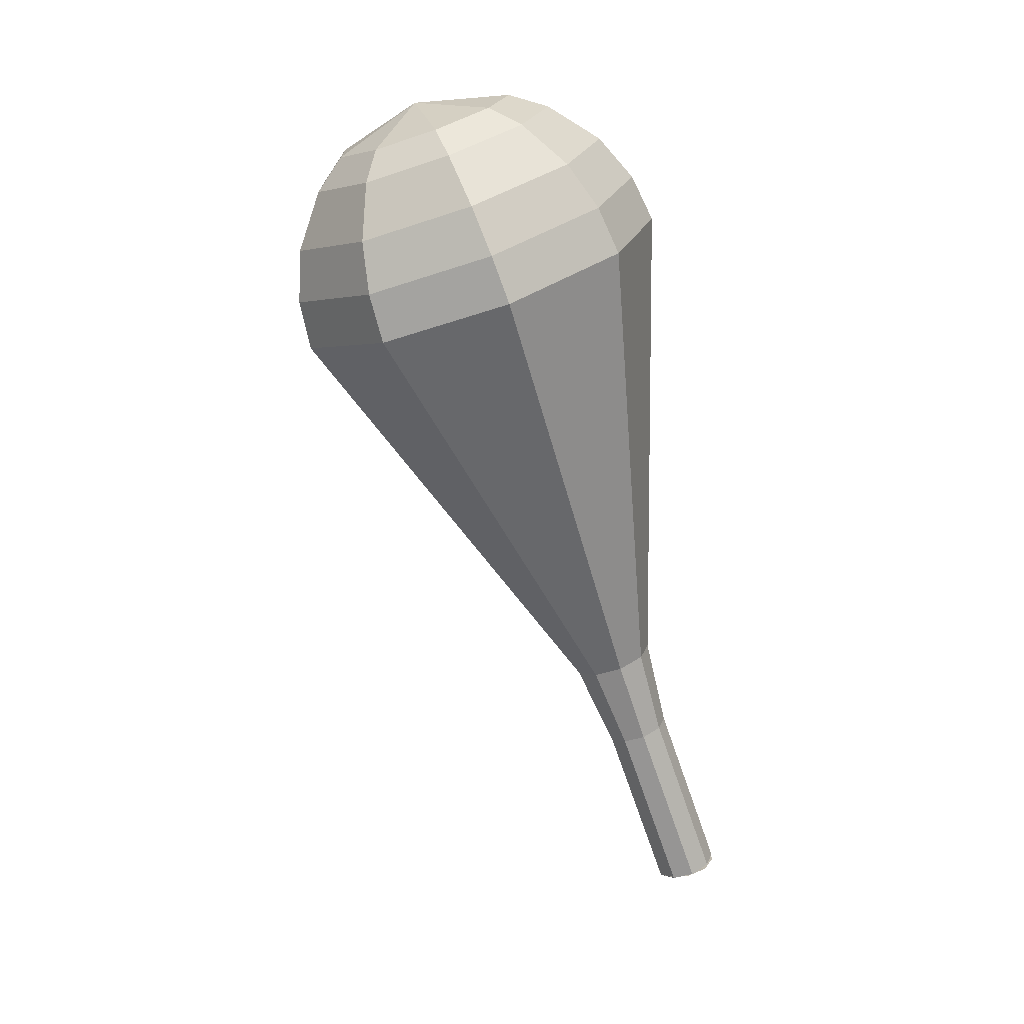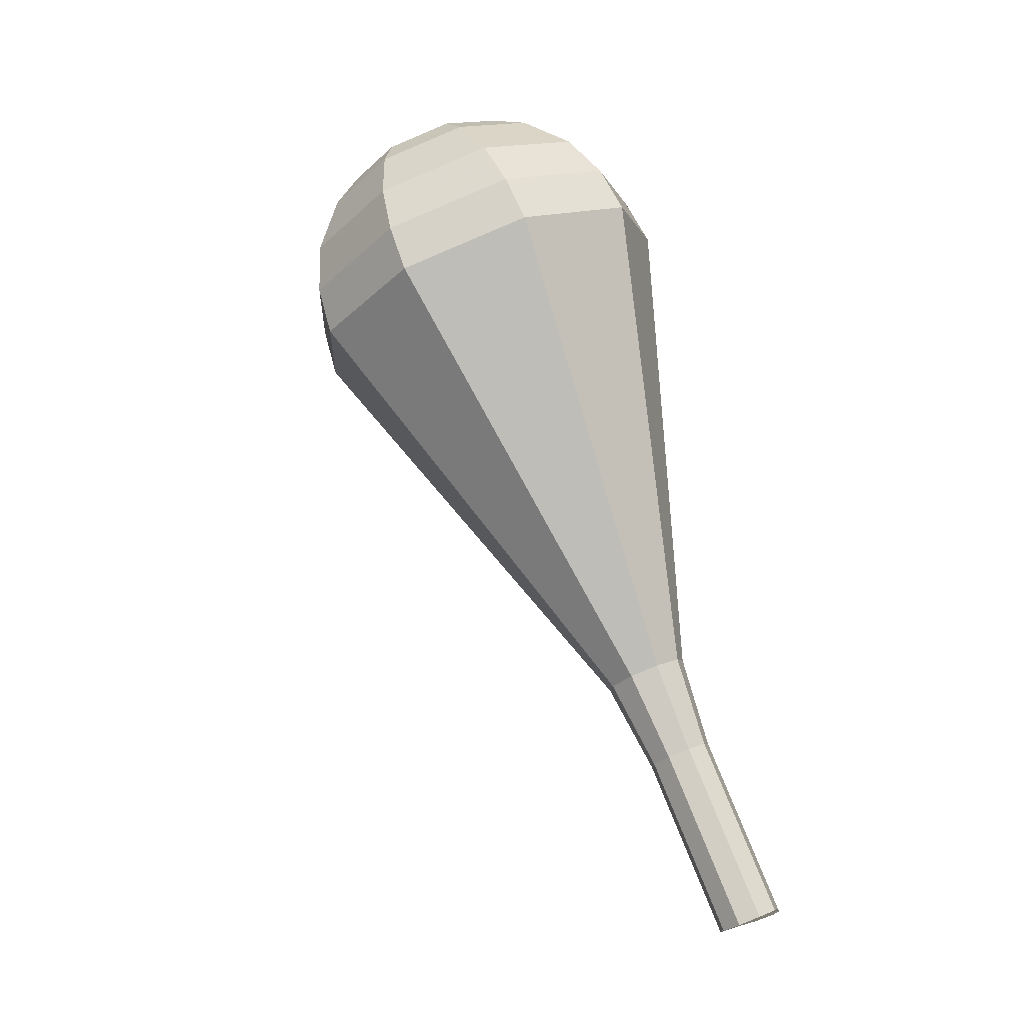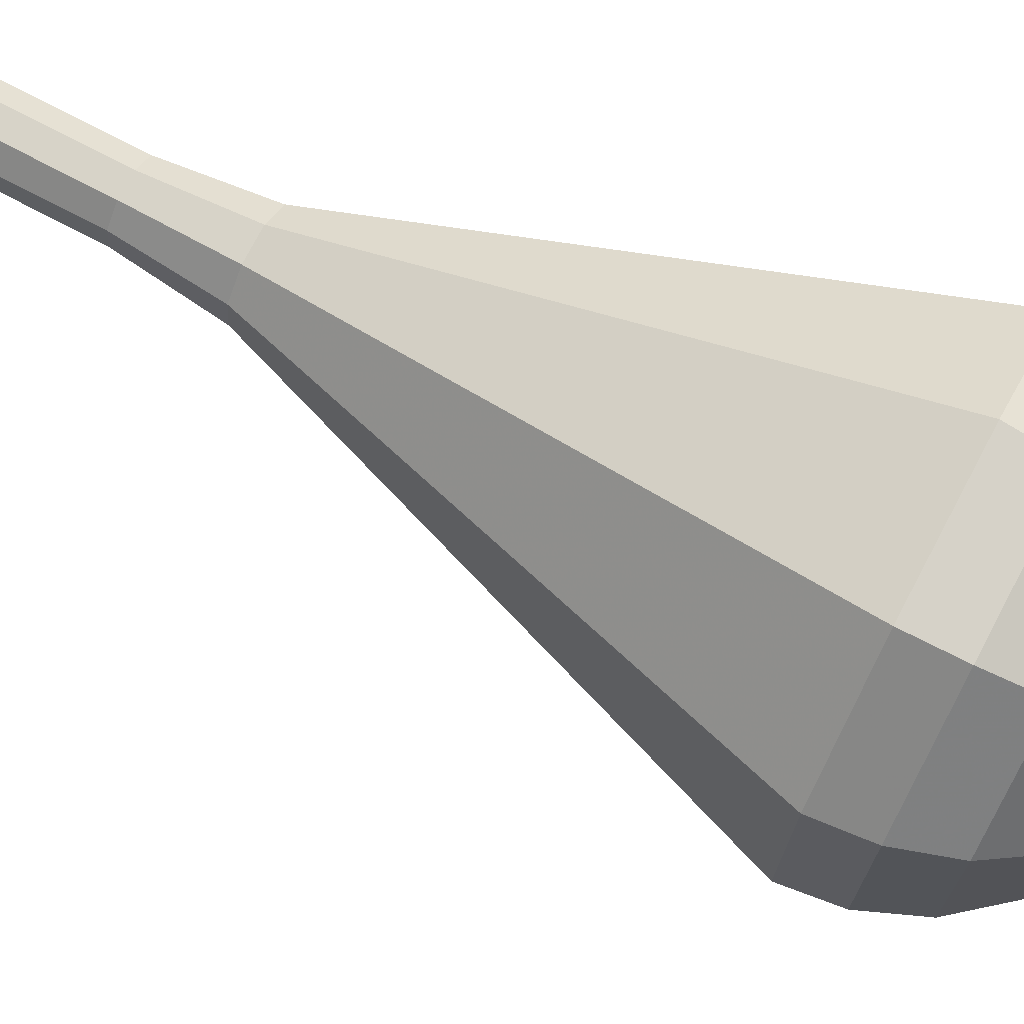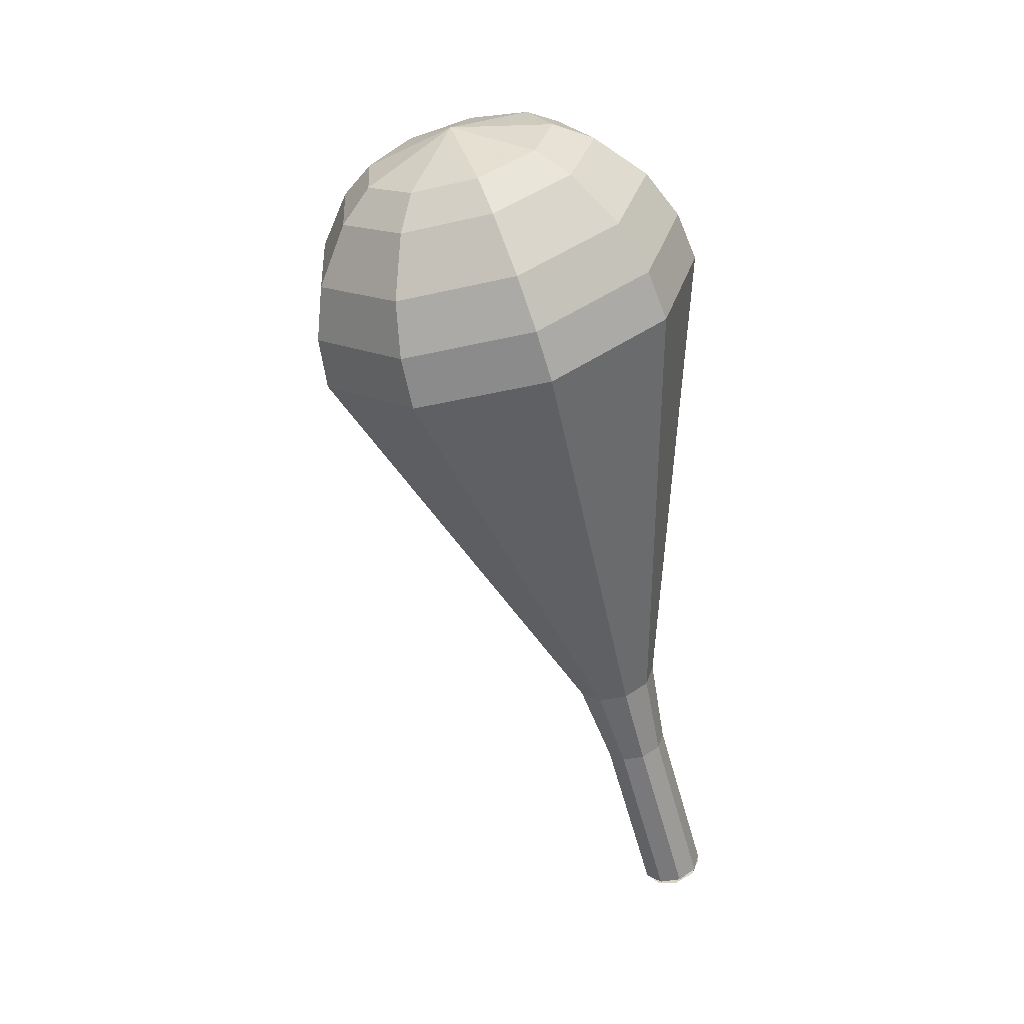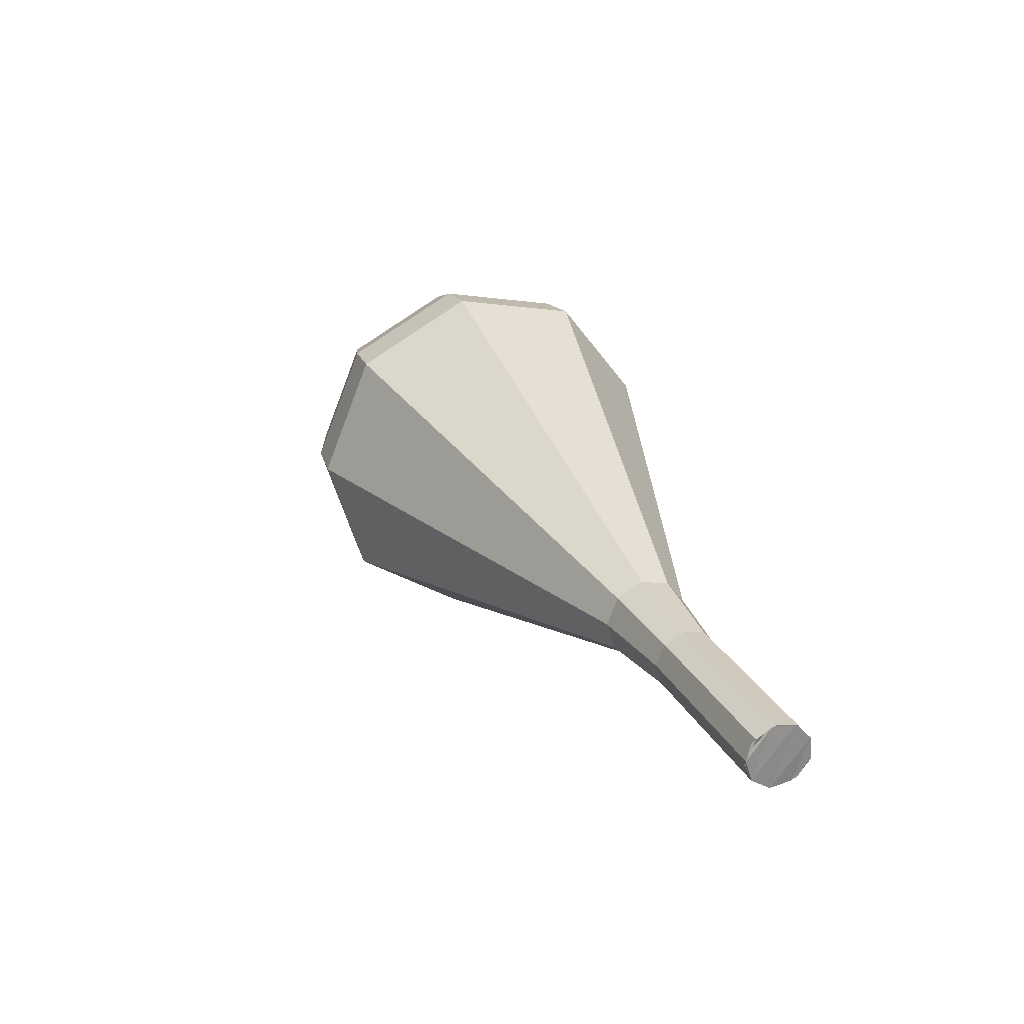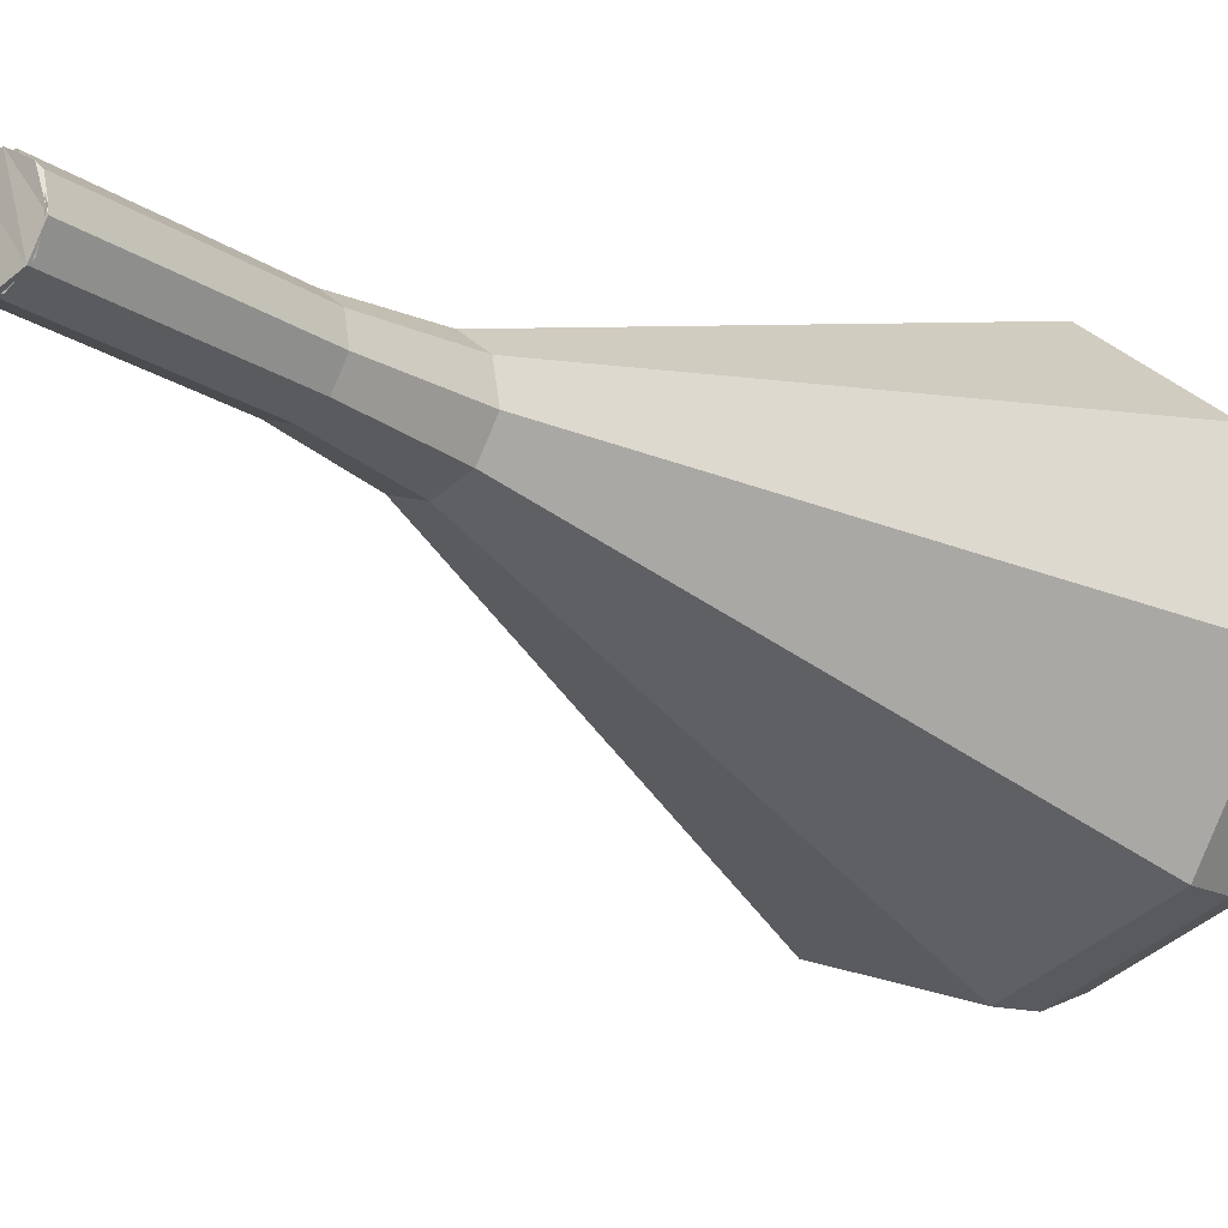
<metadata>
{"format":"obj","ext":"obj","renderer":"f3d","projection":"perspective","resolution":1024,"background":"white","views":[{"elev":6.7,"azim":93.9,"up":"+Z"},{"elev":-11.2,"azim":129.3,"up":"+Z"},{"elev":-65.0,"azim":-99.2,"up":"+Y"},{"elev":45.2,"azim":167.4,"up":"+Z"},{"elev":-69.8,"azim":111.1,"up":"+Z"},{"elev":4.7,"azim":-126.6,"up":"+Y"}]}
</metadata>
<code>
g tube1
v 150.2 151.7 94.88
v 150.5 151 94.64
v 150.3 150.2 94.51
v 149.6 149.7 94.55
v 148.8 149.7 94.75
v 148.2 150.3 95.01
v 148.1 151.1 95.2
v 148.6 151.8 95.25
v 149.4 152.1 95.12
v 150.2 151.7 94.88
v 148.3 150.2 94.88
v 148.9 149.7 94.58
v 149.7 149.8 94.42
v 150.4 150.3 94.47
v 150.5 151.2 94.72
v 150.1 151.8 95.04
v 149.3 152 95.28
v 148.5 151.7 95.34
v 148.1 151 95.18
v 148.3 150.2 94.88
v 149 149.1 98.14
v 149.6 148.6 97.84
v 150.5 148.7 97.68
v 151.1 149.2 97.74
v 151.2 150 97.98
v 150.8 150.7 98.3
v 150 150.9 98.55
v 149.2 150.6 98.6
v 148.8 149.9 98.44
v 149 149.1 98.14
v 149.7 148 101.4
v 150.3 147.5 101.1
v 151.2 147.6 100.9
v 151.8 148.1 101
v 151.9 148.9 101.2
v 151.5 149.6 101.6
v 150.7 149.8 101.8
v 149.9 149.5 101.9
v 149.5 148.7 101.7
v 149.7 148 101.4
v 150.1 146.7 104.7
v 150.9 146 104.3
v 152 146.1 104.1
v 152.8 146.9 104.1
v 153 147.9 104.5
v 152.5 148.8 104.9
v 151.4 149.1 105.2
v 150.4 148.6 105.3
v 149.9 147.7 105.1
v 150.1 146.7 104.7
v 149.8 144.9 107.9
v 151.3 143.9 107.3
v 153.1 144 106.9
v 154.6 145.3 107
v 154.9 147.1 107.6
v 153.9 148.6 108.3
v 152.1 149.1 108.8
v 150.4 148.3 109
v 149.4 146.7 108.6
v 149.8 144.9 107.9
v 149.2 141.4 114.5
v 151.9 139.5 113.2
v 155.4 139.8 112.6
v 158 142.1 112.8
v 158.5 145.5 113.8
v 156.8 148.2 115.1
v 153.5 149.1 116.1
v 150.3 147.7 116.4
v 148.6 144.7 115.7
v 149.2 141.4 114.5
v 148.7 137.9 121
v 152.6 135.1 119.2
v 157.6 135.5 118.2
v 161.4 139 118.6
v 162.2 143.8 120
v 159.6 147.8 122
v 154.9 149.1 123.4
v 150.2 147.1 123.8
v 147.7 142.7 122.8
v 148.7 137.9 121
v 149.3 137.5 122.7
v 153 134.8 121
v 157.9 135.1 120.1
v 161.6 138.5 120.4
v 162.4 143.2 121.8
v 159.9 147 123.7
v 155.3 148.3 125.1
v 150.7 146.3 125.4
v 148.4 142 124.5
v 149.3 137.5 122.7
v 150.3 137.3 124.5
v 153.7 134.9 122.9
v 158 135.2 122.1
v 161.3 138.2 122.4
v 162 142.4 123.6
v 159.8 145.9 125.3
v 155.7 147 126.6
v 151.6 145.2 126.9
v 149.5 141.4 126
v 150.3 137.3 124.5
v 152 137.5 126.2
v 154.5 135.7 125
v 157.9 136 124.4
v 160.4 138.2 124.6
v 160.9 141.4 125.6
v 159.2 144.1 126.9
v 156.1 144.9 127.8
v 153 143.6 128
v 151.3 140.7 127.4
v 152 137.5 126.2
v 153.3 138 127.1
v 155.2 136.6 126.2
v 157.6 136.8 125.8
v 159.4 138.5 125.9
v 159.8 140.8 126.6
v 158.6 142.8 127.6
v 156.3 143.4 128.3
v 154 142.4 128.4
v 152.8 140.3 128
v 153.3 138 127.1
v 156.5 139.6 128
v 156.5 139.6 128
v 156.5 139.6 128
v 156.5 139.6 128
v 156.5 139.6 128
v 156.5 139.6 128
v 156.5 139.6 128
v 156.5 139.6 128
v 156.5 139.6 128
v 156.5 139.6 128
f 1 2 12
f 12 11 1
f 2 3 13
f 13 12 2
f 3 4 14
f 14 13 3
f 4 5 15
f 15 14 4
f 5 6 16
f 16 15 5
f 6 7 17
f 17 16 6
f 7 8 18
f 18 17 7
f 8 9 19
f 19 18 8
f 9 10 20
f 20 19 9
f 11 12 22
f 22 21 11
f 12 13 23
f 23 22 12
f 13 14 24
f 24 23 13
f 14 15 25
f 25 24 14
f 15 16 26
f 26 25 15
f 16 17 27
f 27 26 16
f 17 18 28
f 28 27 17
f 18 19 29
f 29 28 18
f 19 20 30
f 30 29 19
f 21 22 32
f 32 31 21
f 22 23 33
f 33 32 22
f 23 24 34
f 34 33 23
f 24 25 35
f 35 34 24
f 25 26 36
f 36 35 25
f 26 27 37
f 37 36 26
f 27 28 38
f 38 37 27
f 28 29 39
f 39 38 28
f 29 30 40
f 40 39 29
f 31 32 42
f 42 41 31
f 32 33 43
f 43 42 32
f 33 34 44
f 44 43 33
f 34 35 45
f 45 44 34
f 35 36 46
f 46 45 35
f 36 37 47
f 47 46 36
f 37 38 48
f 48 47 37
f 38 39 49
f 49 48 38
f 39 40 50
f 50 49 39
f 41 42 52
f 52 51 41
f 42 43 53
f 53 52 42
f 43 44 54
f 54 53 43
f 44 45 55
f 55 54 44
f 45 46 56
f 56 55 45
f 46 47 57
f 57 56 46
f 47 48 58
f 58 57 47
f 48 49 59
f 59 58 48
f 49 50 60
f 60 59 49
f 51 52 62
f 62 61 51
f 52 53 63
f 63 62 52
f 53 54 64
f 64 63 53
f 54 55 65
f 65 64 54
f 55 56 66
f 66 65 55
f 56 57 67
f 67 66 56
f 57 58 68
f 68 67 57
f 58 59 69
f 69 68 58
f 59 60 70
f 70 69 59
f 61 62 72
f 72 71 61
f 62 63 73
f 73 72 62
f 63 64 74
f 74 73 63
f 64 65 75
f 75 74 64
f 65 66 76
f 76 75 65
f 66 67 77
f 77 76 66
f 67 68 78
f 78 77 67
f 68 69 79
f 79 78 68
f 69 70 80
f 80 79 69
f 71 72 82
f 82 81 71
f 72 73 83
f 83 82 72
f 73 74 84
f 84 83 73
f 74 75 85
f 85 84 74
f 75 76 86
f 86 85 75
f 76 77 87
f 87 86 76
f 77 78 88
f 88 87 77
f 78 79 89
f 89 88 78
f 79 80 90
f 90 89 79
f 81 82 92
f 92 91 81
f 82 83 93
f 93 92 82
f 83 84 94
f 94 93 83
f 84 85 95
f 95 94 84
f 85 86 96
f 96 95 85
f 86 87 97
f 97 96 86
f 87 88 98
f 98 97 87
f 88 89 99
f 99 98 88
f 89 90 100
f 100 99 89
f 91 92 102
f 102 101 91
f 92 93 103
f 103 102 92
f 93 94 104
f 104 103 93
f 94 95 105
f 105 104 94
f 95 96 106
f 106 105 95
f 96 97 107
f 107 106 96
f 97 98 108
f 108 107 97
f 98 99 109
f 109 108 98
f 99 100 110
f 110 109 99
f 101 102 112
f 112 111 101
f 102 103 113
f 113 112 102
f 103 104 114
f 114 113 103
f 104 105 115
f 115 114 104
f 105 106 116
f 116 115 105
f 106 107 117
f 117 116 106
f 107 108 118
f 118 117 107
f 108 109 119
f 119 118 108
f 109 110 120
f 120 119 109
f 111 112 122
f 122 121 111
f 112 113 123
f 123 122 112
f 113 114 124
f 124 123 113
f 114 115 125
f 125 124 114
f 115 116 126
f 126 125 115
f 116 117 127
f 127 126 116
f 117 118 128
f 128 127 117
f 118 119 129
f 129 128 118
f 119 120 130
f 130 129 119
g

</code>
